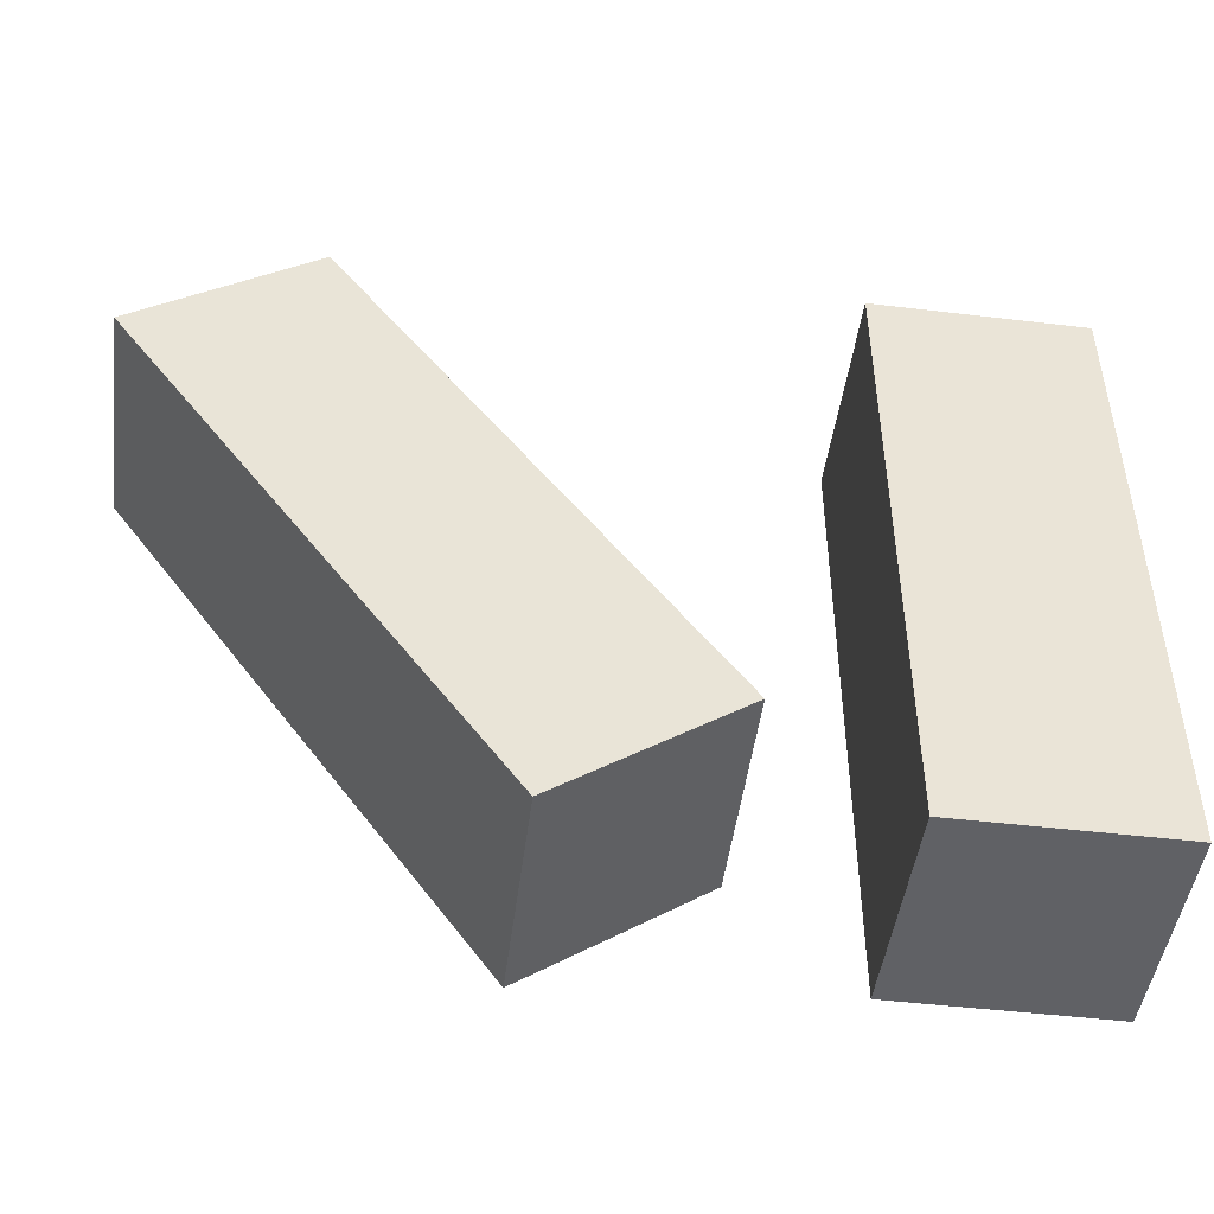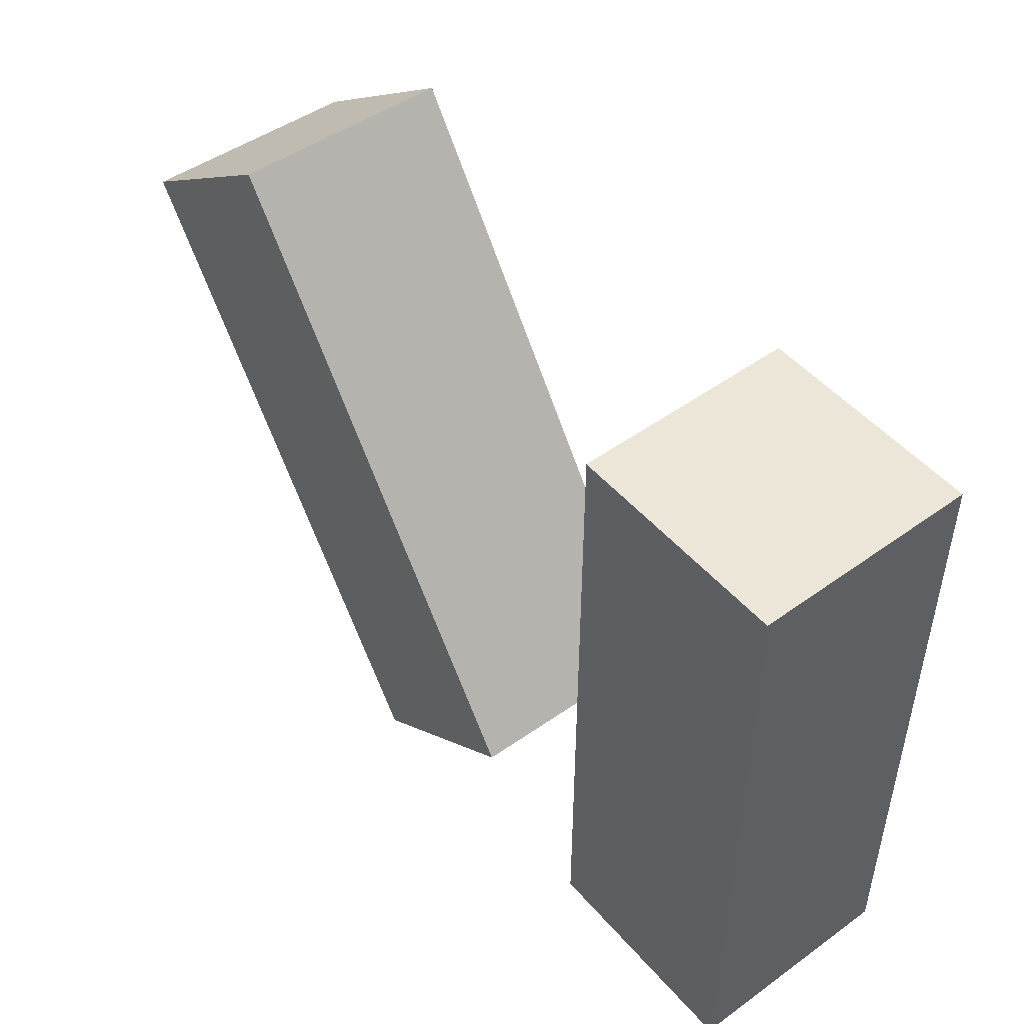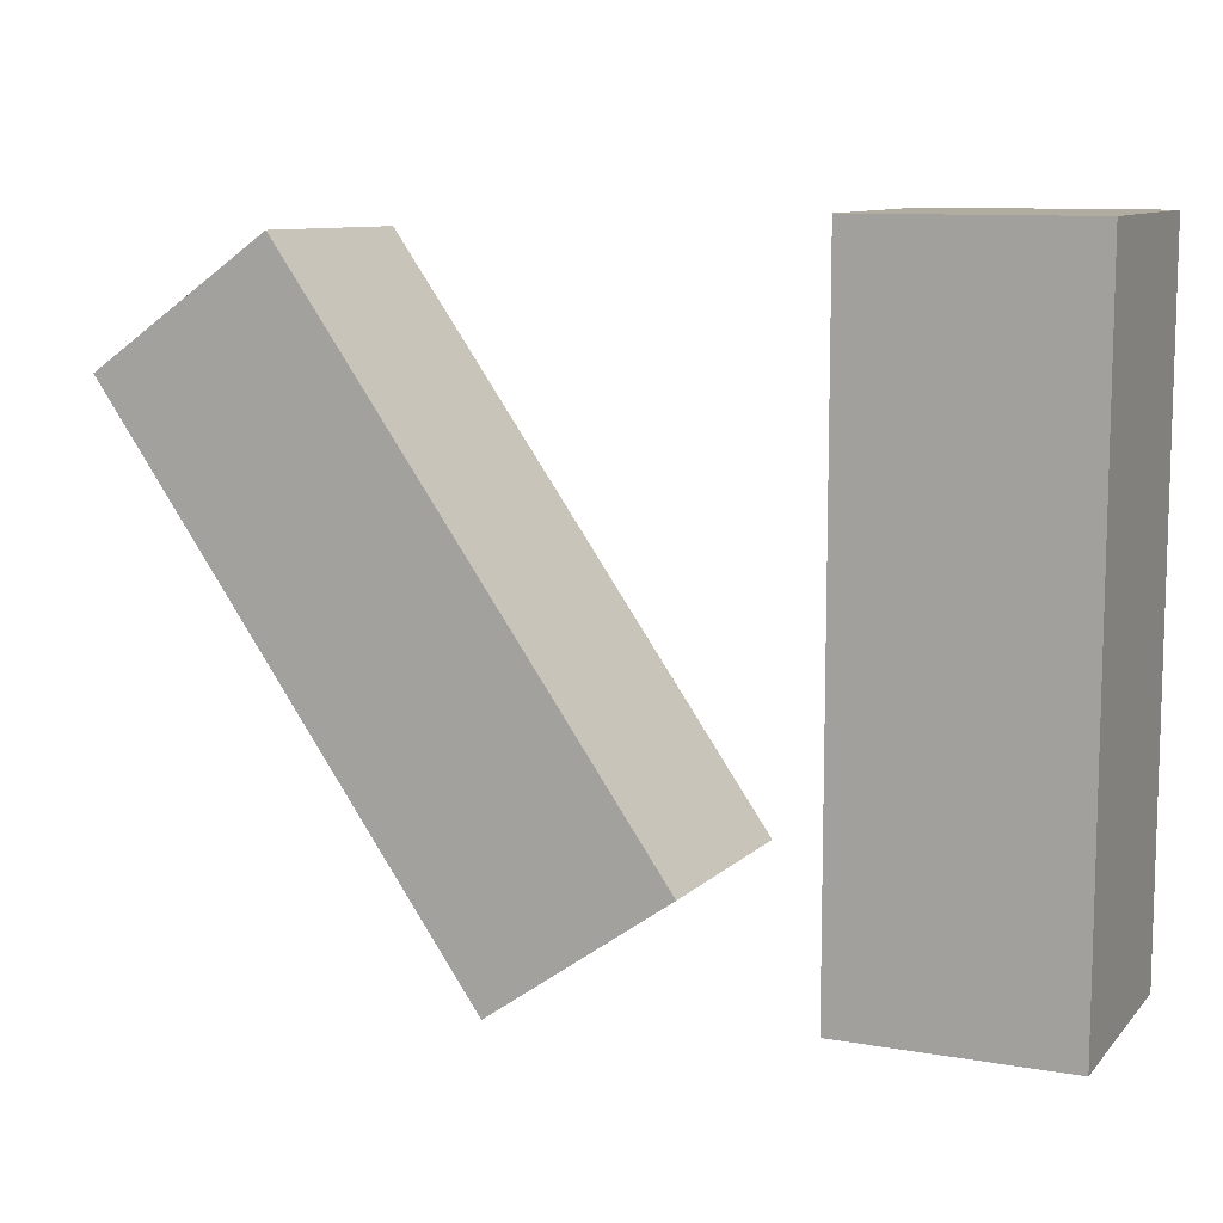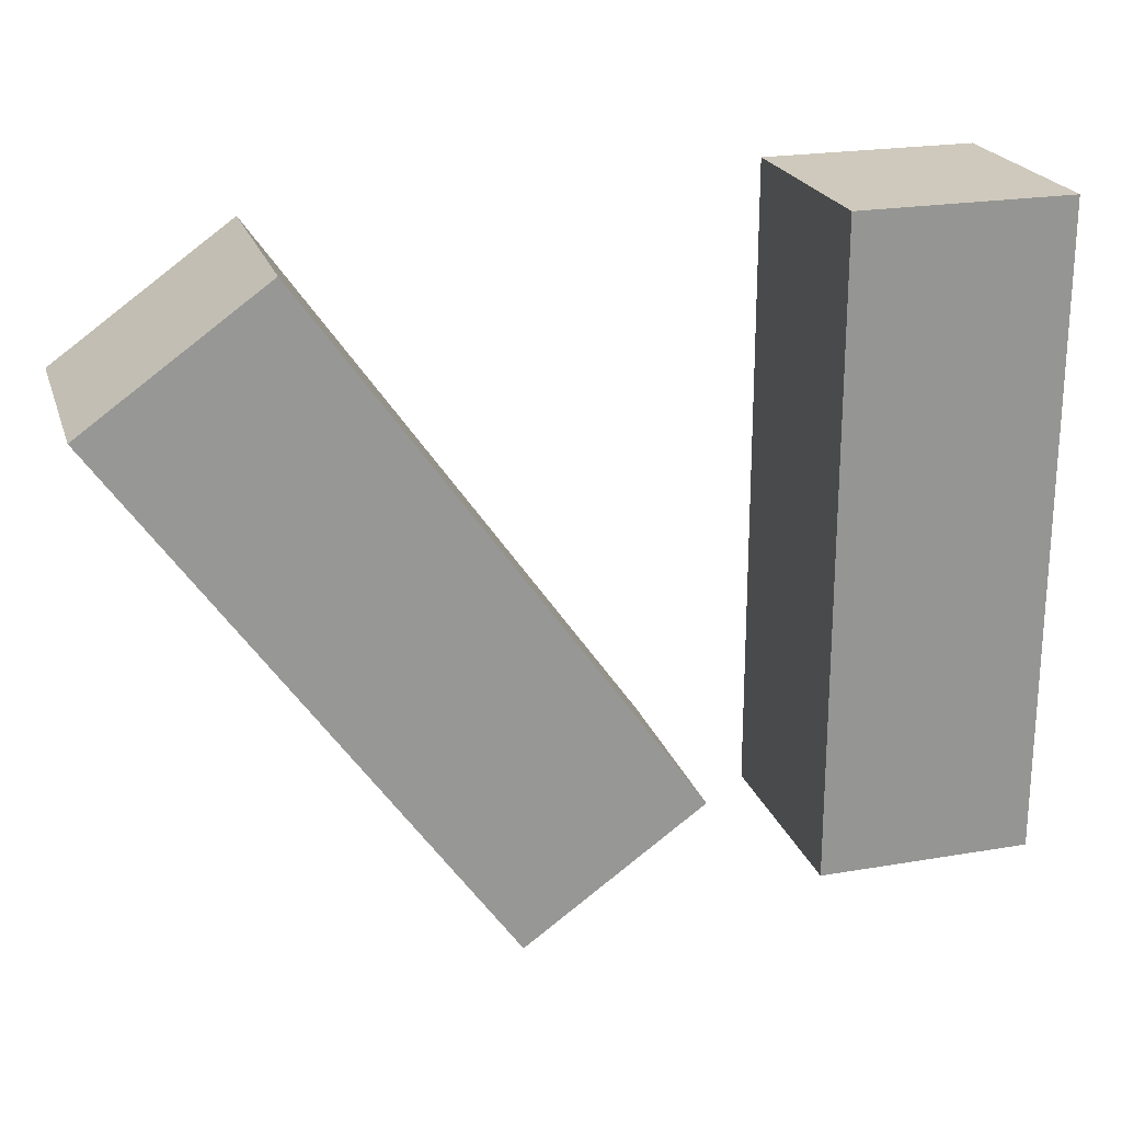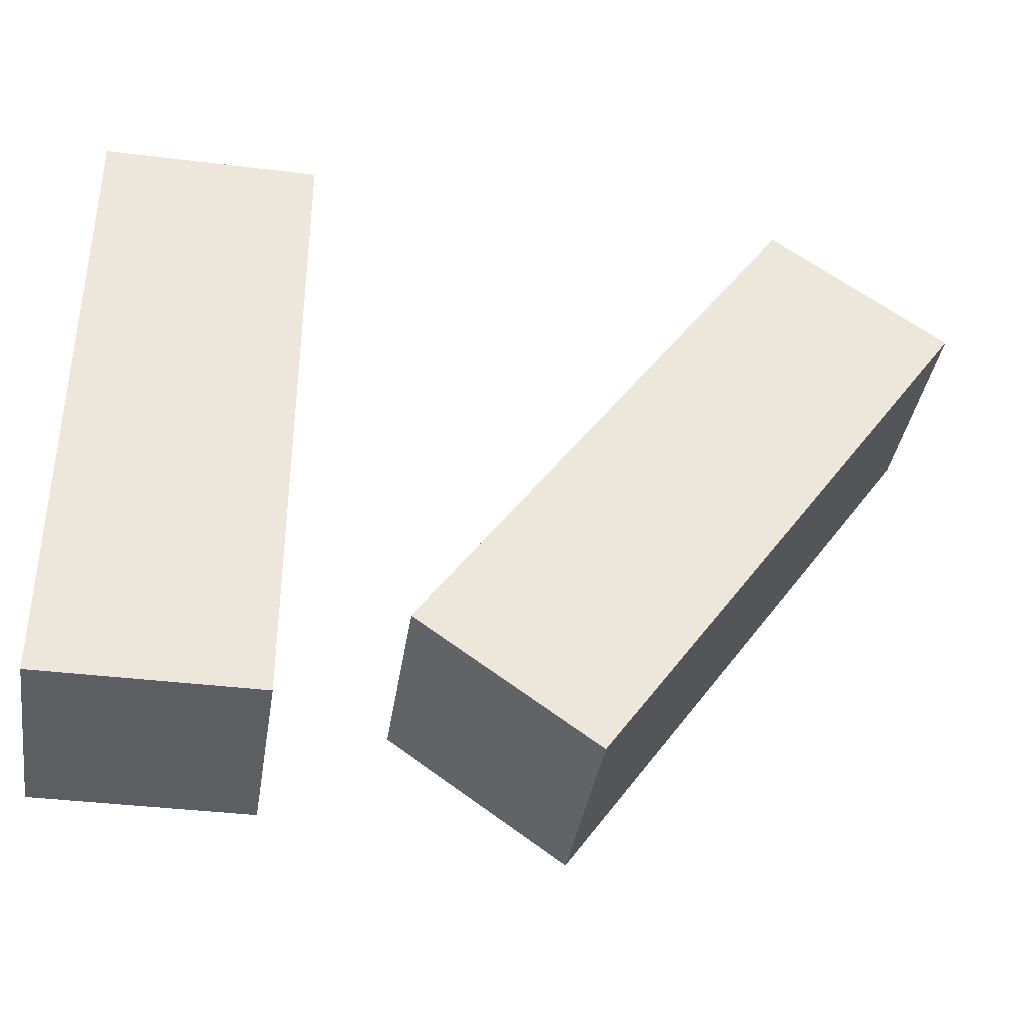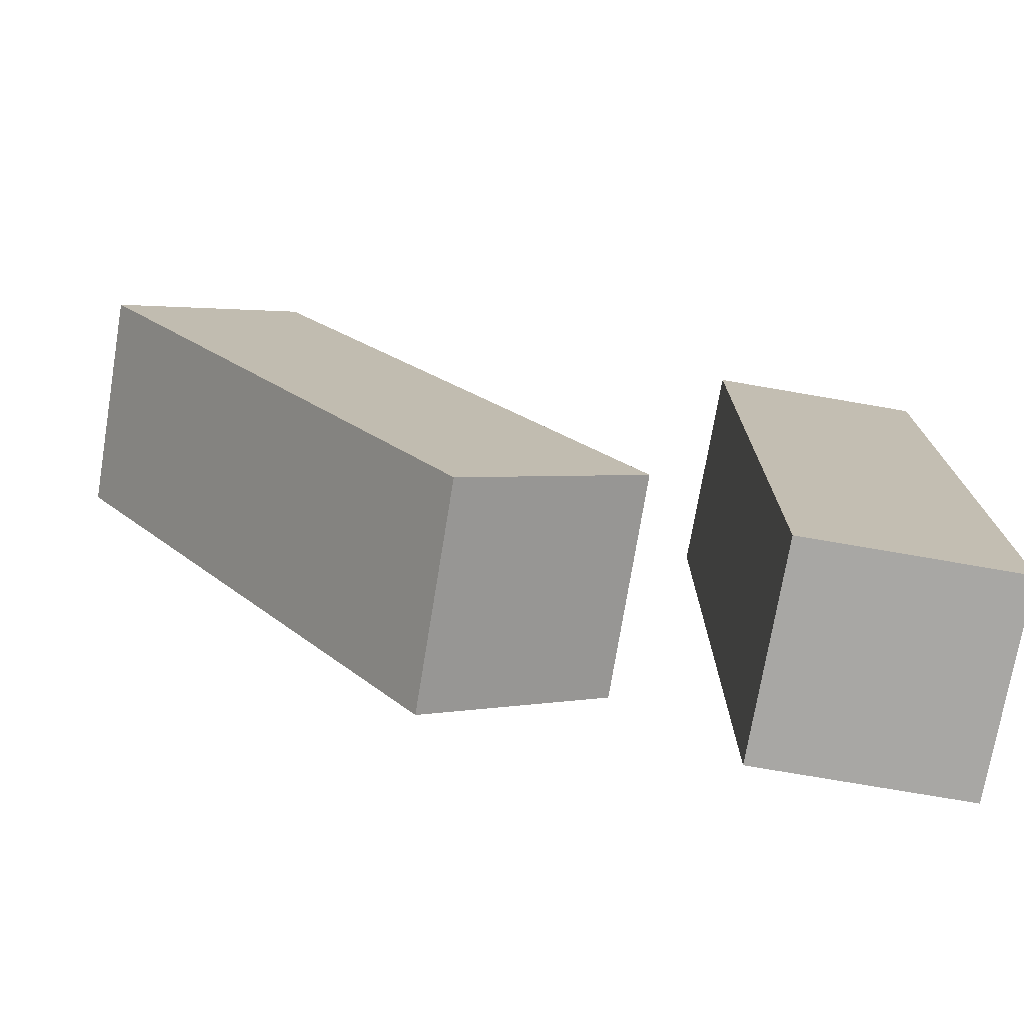
<metadata>
{"format":"obj","ext":"obj","renderer":"f3d","projection":"perspective","resolution":1024,"background":"white","views":[{"elev":-47.5,"azim":172.3,"up":"+Y"},{"elev":48.8,"azim":-128.8,"up":"+Y"},{"elev":10.1,"azim":-156.1,"up":"+Y"},{"elev":22.3,"azim":163.5,"up":"+Y"},{"elev":-38.1,"azim":-8.9,"up":"+Y"},{"elev":-74.6,"azim":170.2,"up":"+Y"}]}
</metadata>
<code>
g Arms_Mesh
v -0.25 -0.625 -0.125
v 2.861e-07 -0.625 -0.125
v 2.861e-07 0.125 -0.125
v -0.25 0.125 -0.125
v -0.25 -0.625 0.125
v -0.25 0.125 0.125
v 2.861e-07 0.125 0.125
v 2.861e-07 -0.625 0.125
v -0.25 -0.625 -0.125
v -0.25 -0.625 0.125
v 2.861e-07 -0.625 0.125
v 2.861e-07 -0.625 -0.125
v 2.861e-07 -0.625 -0.125
v 2.861e-07 -0.625 0.125
v 2.861e-07 0.125 0.125
v 2.861e-07 0.125 -0.125
v 2.861e-07 0.125 -0.125
v 2.861e-07 0.125 0.125
v -0.25 0.125 0.125
v -0.25 0.125 -0.125
v -0.25 0.125 -0.125
v -0.25 0.125 0.125
v -0.25 -0.625 0.125
v -0.25 -0.625 -0.125
v 0.3419 -0.6559 0.1163
v 0.1378 -0.5115 0.1162
v 0.5711 0.1006 0.1268
v 0.7752 -0.04384 0.1269
v 0.344 -0.6531 -0.1337
v 0.7773 -0.04104 -0.1231
v 0.5733 0.1034 -0.1232
v 0.14 -0.5087 -0.1338
v 0.3419 -0.6559 0.1163
v 0.344 -0.6531 -0.1337
v 0.14 -0.5087 -0.1338
v 0.1378 -0.5115 0.1162
v 0.1378 -0.5115 0.1162
v 0.14 -0.5087 -0.1338
v 0.5733 0.1034 -0.1232
v 0.5711 0.1006 0.1268
v 0.5711 0.1006 0.1268
v 0.5733 0.1034 -0.1232
v 0.7773 -0.04104 -0.1231
v 0.7752 -0.04384 0.1269
v 0.7752 -0.04384 0.1269
v 0.7773 -0.04104 -0.1231
v 0.344 -0.6531 -0.1337
v 0.3419 -0.6559 0.1163
g Arms_Mesh_0
f 3 2 1
f 4 3 1
f 7 6 5
f 8 7 5
f 11 10 9
f 12 11 9
f 15 14 13
f 16 15 13
f 19 18 17
f 20 19 17
f 23 22 21
f 24 23 21
f 27 26 25
f 28 27 25
f 31 30 29
f 32 31 29
f 35 34 33
f 36 35 33
f 39 38 37
f 40 39 37
f 43 42 41
f 44 43 41
f 47 46 45
f 48 47 45

</code>
